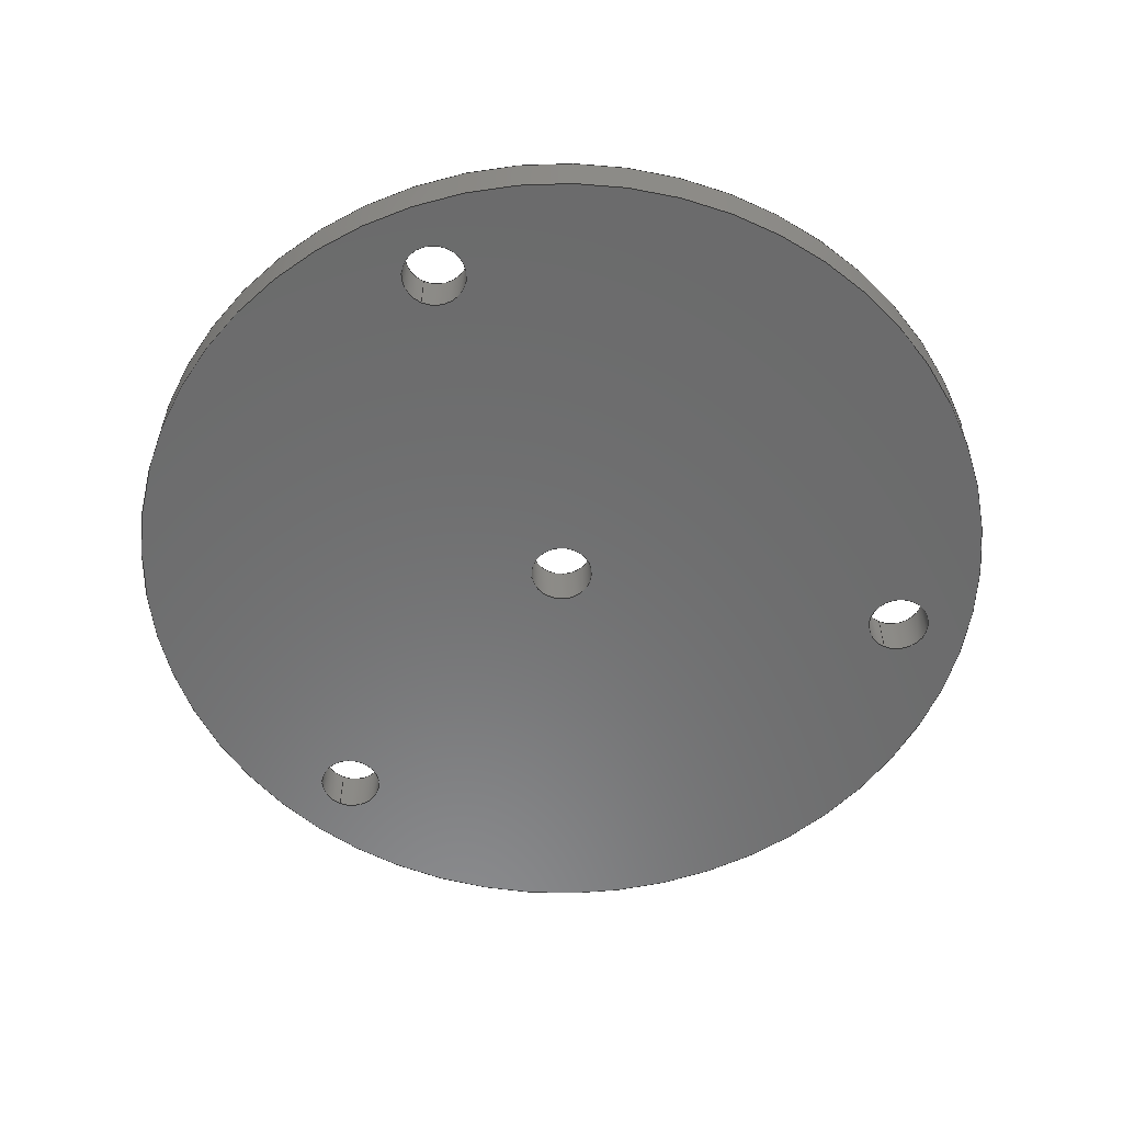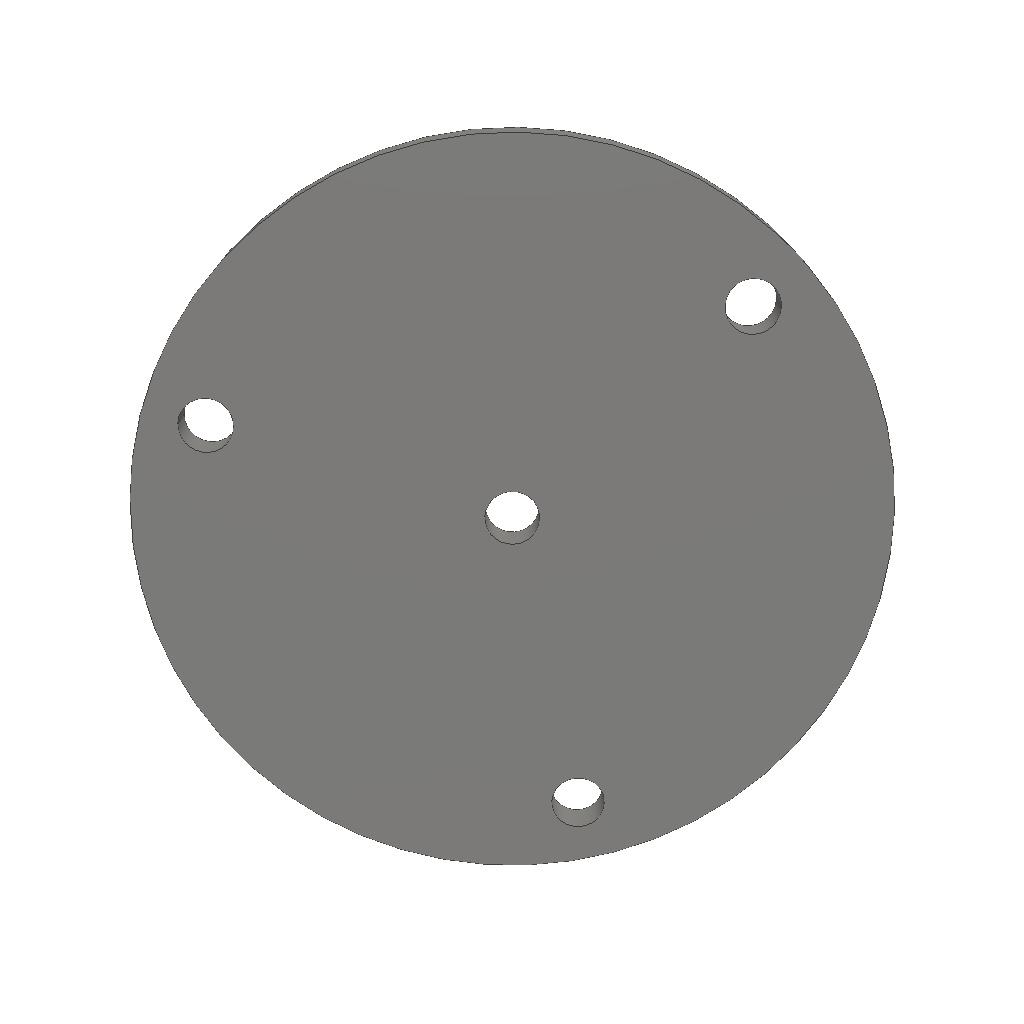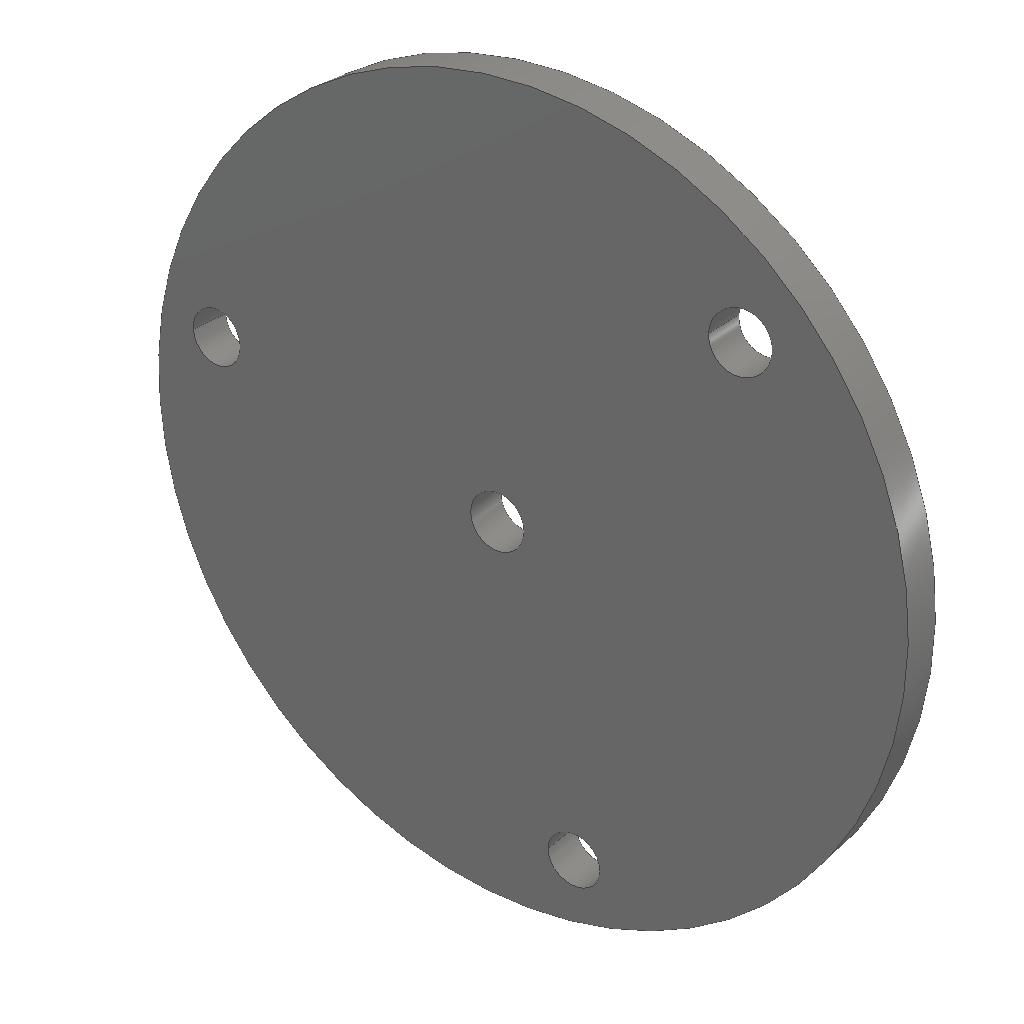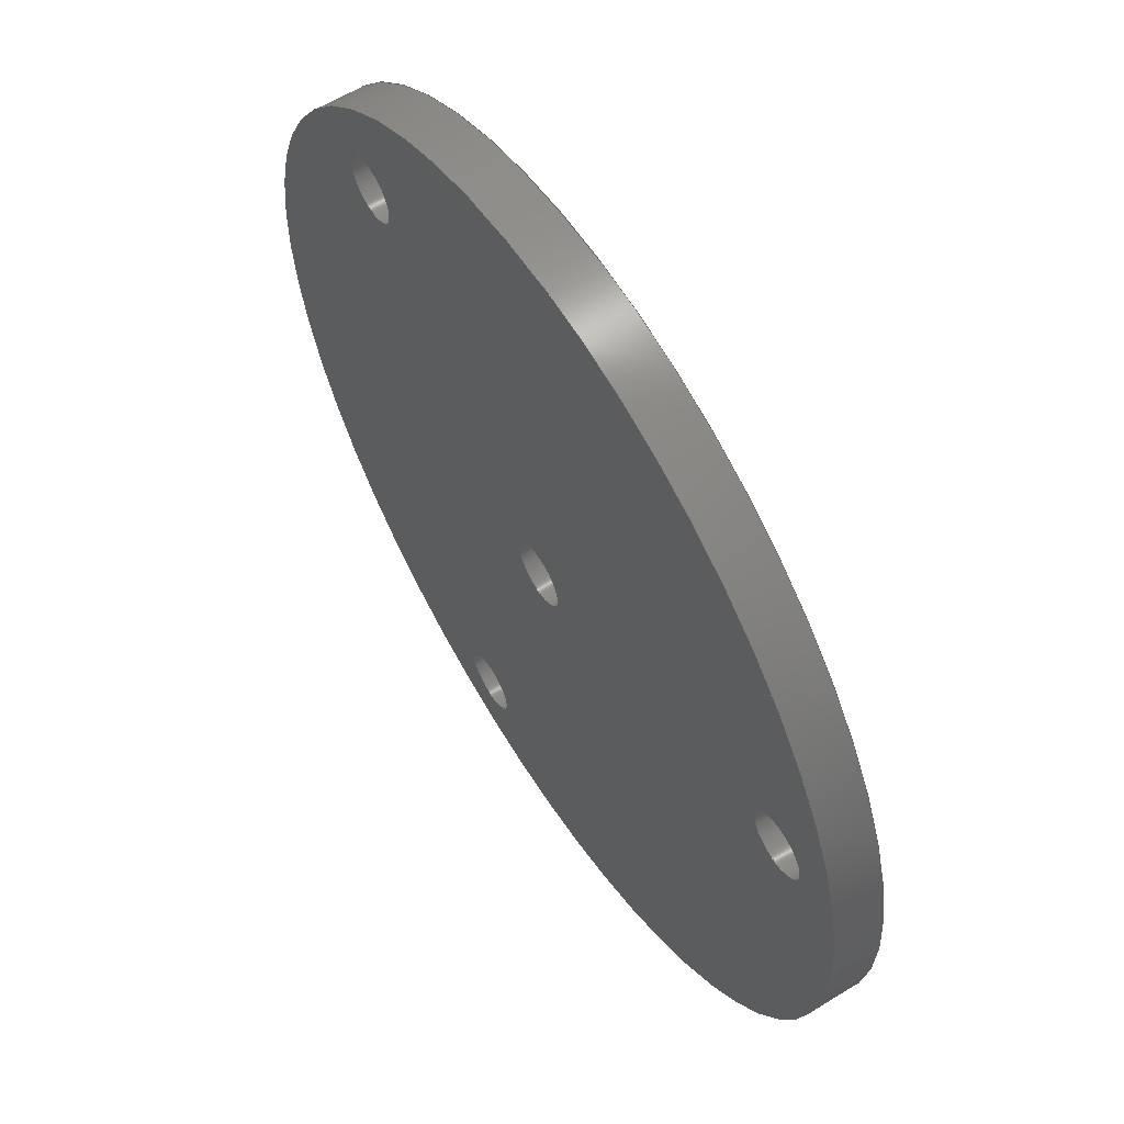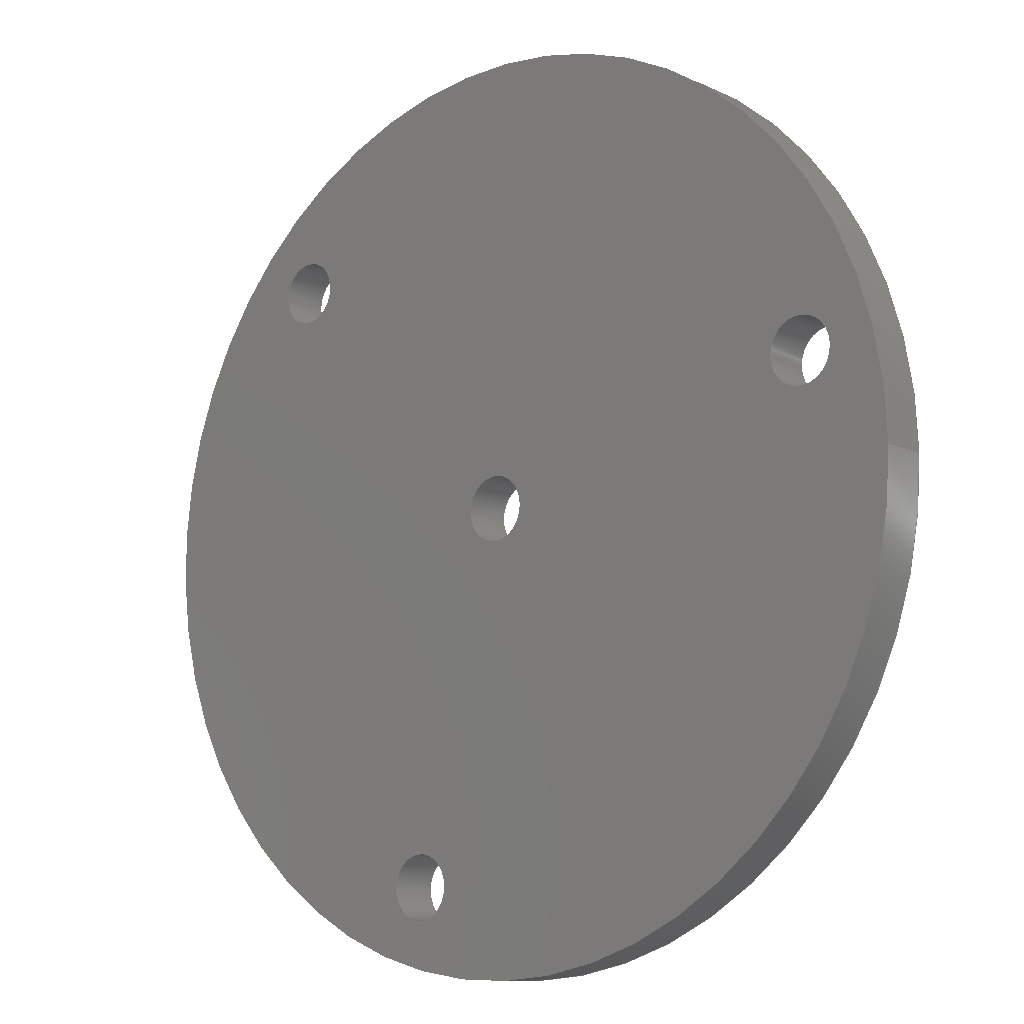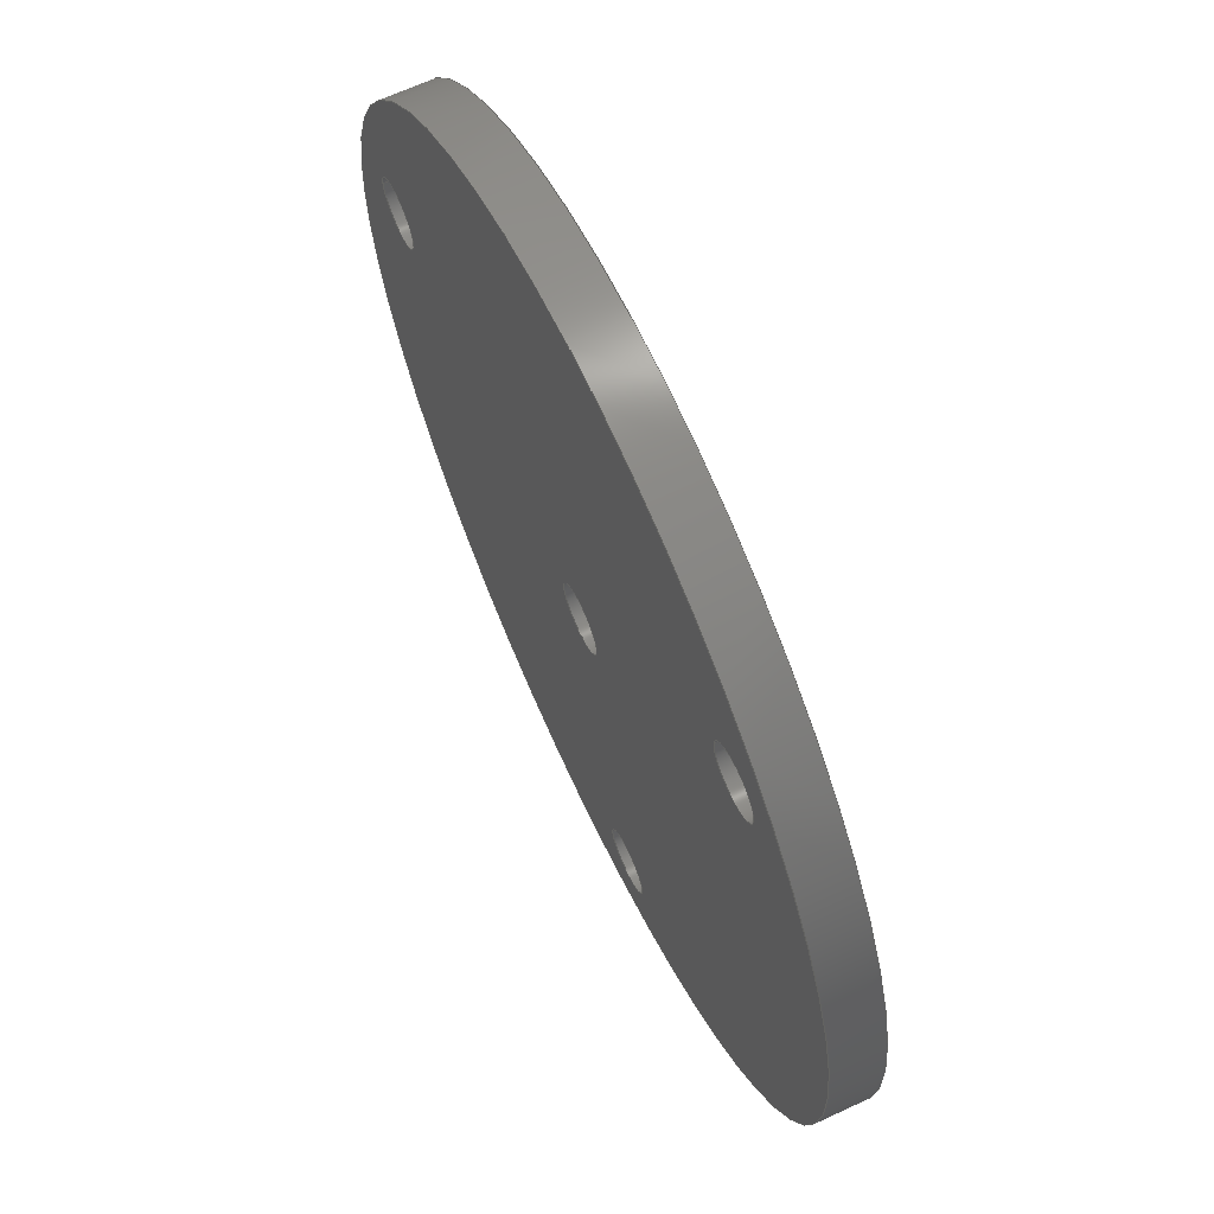
<metadata>
{"format":"step","ext":"step","renderer":"f3d","projection":"perspective","resolution":1024,"background":"white","views":[{"elev":-57.4,"azim":-115.2,"up":"+Z"},{"elev":-73.4,"azim":177.5,"up":"+Z"},{"elev":28.7,"azim":-143.1,"up":"+Y"},{"elev":60.0,"azim":57.7,"up":"+Y"},{"elev":-10.7,"azim":41.5,"up":"+Y"},{"elev":66.5,"azim":-115.0,"up":"+Y"}]}
</metadata>
<code>
ISO-10303-21;
DATA;
#1=SHAPE_REPRESENTATION_RELATIONSHIP('','',#118,#2);
#2=ADVANCED_BREP_SHAPE_REPRESENTATION('',(#116),#202);
#3=PLANE('',#132);
#4=PLANE('',#134);
#5=ORIENTED_EDGE('',*,*,#25,.F.);
#6=ORIENTED_EDGE('',*,*,#26,.T.);
#7=ORIENTED_EDGE('',*,*,#27,.F.);
#8=ORIENTED_EDGE('',*,*,#28,.T.);
#9=ORIENTED_EDGE('',*,*,#29,.F.);
#10=ORIENTED_EDGE('',*,*,#30,.T.);
#11=ORIENTED_EDGE('',*,*,#31,.T.);
#12=ORIENTED_EDGE('',*,*,#32,.F.);
#13=ORIENTED_EDGE('',*,*,#33,.F.);
#14=ORIENTED_EDGE('',*,*,#29,.T.);
#15=ORIENTED_EDGE('',*,*,#27,.T.);
#16=ORIENTED_EDGE('',*,*,#25,.T.);
#17=ORIENTED_EDGE('',*,*,#31,.F.);
#18=ORIENTED_EDGE('',*,*,#34,.T.);
#19=ORIENTED_EDGE('',*,*,#30,.F.);
#20=ORIENTED_EDGE('',*,*,#28,.F.);
#21=ORIENTED_EDGE('',*,*,#26,.F.);
#22=ORIENTED_EDGE('',*,*,#32,.T.);
#23=ORIENTED_EDGE('',*,*,#33,.T.);
#24=ORIENTED_EDGE('',*,*,#34,.F.);
#25=EDGE_CURVE('',#35,#35,#45,.T.);
#26=EDGE_CURVE('',#36,#36,#46,.T.);
#27=EDGE_CURVE('',#37,#37,#47,.T.);
#28=EDGE_CURVE('',#38,#38,#48,.T.);
#29=EDGE_CURVE('',#39,#39,#49,.T.);
#30=EDGE_CURVE('',#40,#40,#50,.T.);
#31=EDGE_CURVE('',#41,#41,#51,.T.);
#32=EDGE_CURVE('',#42,#42,#52,.T.);
#33=EDGE_CURVE('',#43,#43,#53,.T.);
#34=EDGE_CURVE('',#44,#44,#54,.T.);
#35=VERTEX_POINT('',#176);
#36=VERTEX_POINT('',#178);
#37=VERTEX_POINT('',#181);
#38=VERTEX_POINT('',#183);
#39=VERTEX_POINT('',#186);
#40=VERTEX_POINT('',#188);
#41=VERTEX_POINT('',#191);
#42=VERTEX_POINT('',#193);
#43=VERTEX_POINT('',#196);
#44=VERTEX_POINT('',#199);
#45=CIRCLE('',#121,0.002);
#46=CIRCLE('',#122,0.002);
#47=CIRCLE('',#124,0.002);
#48=CIRCLE('',#125,0.002);
#49=CIRCLE('',#127,0.002);
#50=CIRCLE('',#128,0.002);
#51=CIRCLE('',#130,0.02765);
#52=CIRCLE('',#131,0.02765);
#53=CIRCLE('',#133,0.002);
#54=CIRCLE('',#135,0.002);
#55=EDGE_LOOP('',(#5));
#56=EDGE_LOOP('',(#6));
#57=EDGE_LOOP('',(#7));
#58=EDGE_LOOP('',(#8));
#59=EDGE_LOOP('',(#9));
#60=EDGE_LOOP('',(#10));
#61=EDGE_LOOP('',(#11));
#62=EDGE_LOOP('',(#12));
#63=EDGE_LOOP('',(#13));
#64=EDGE_LOOP('',(#14));
#65=EDGE_LOOP('',(#15));
#66=EDGE_LOOP('',(#16));
#67=EDGE_LOOP('',(#17));
#68=EDGE_LOOP('',(#18));
#69=EDGE_LOOP('',(#19));
#70=EDGE_LOOP('',(#20));
#71=EDGE_LOOP('',(#21));
#72=EDGE_LOOP('',(#22));
#73=EDGE_LOOP('',(#23));
#74=EDGE_LOOP('',(#24));
#75=FACE_BOUND('',#55,.T.);
#76=FACE_BOUND('',#56,.T.);
#77=FACE_BOUND('',#57,.T.);
#78=FACE_BOUND('',#58,.T.);
#79=FACE_BOUND('',#59,.T.);
#80=FACE_BOUND('',#60,.T.);
#81=FACE_BOUND('',#61,.T.);
#82=FACE_BOUND('',#62,.T.);
#83=FACE_BOUND('',#63,.T.);
#84=FACE_BOUND('',#64,.T.);
#85=FACE_BOUND('',#65,.T.);
#86=FACE_BOUND('',#66,.T.);
#87=FACE_BOUND('',#67,.T.);
#88=FACE_BOUND('',#68,.T.);
#89=FACE_BOUND('',#69,.T.);
#90=FACE_BOUND('',#70,.T.);
#91=FACE_BOUND('',#71,.T.);
#92=FACE_BOUND('',#72,.T.);
#93=FACE_BOUND('',#73,.T.);
#94=FACE_BOUND('',#74,.T.);
#95=CYLINDRICAL_SURFACE('',#120,0.002);
#96=CYLINDRICAL_SURFACE('',#123,0.002);
#97=CYLINDRICAL_SURFACE('',#126,0.002);
#98=CYLINDRICAL_SURFACE('',#129,0.02765);
#99=CYLINDRICAL_SURFACE('',#136,0.002);
#100=ADVANCED_FACE('',(#75,#76),#95,.F.);
#101=ADVANCED_FACE('',(#77,#78),#96,.F.);
#102=ADVANCED_FACE('',(#79,#80),#97,.F.);
#103=ADVANCED_FACE('',(#81,#82),#98,.T.);
#104=ADVANCED_FACE('',(#83,#84,#85,#86,#87),#3,.T.);
#105=ADVANCED_FACE('',(#88,#89,#90,#91,#92),#4,.F.);
#106=ADVANCED_FACE('',(#93,#94),#99,.F.);
#107=CLOSED_SHELL('',(#100,#101,#102,#103,#104,#105,#106));
#108=STYLED_ITEM('',(#109),#116);
#109=PRESENTATION_STYLE_ASSIGNMENT((#110));
#110=SURFACE_STYLE_USAGE(.BOTH.,#111);
#111=SURFACE_SIDE_STYLE('',(#112));
#112=SURFACE_STYLE_FILL_AREA(#113);
#113=FILL_AREA_STYLE('',(#114));
#114=FILL_AREA_STYLE_COLOUR('',#115);
#115=COLOUR_RGB('',0.7686,0.8863,0.9529);
#116=MANIFOLD_SOLID_BREP('Part 5',#107);
#117=SHAPE_DEFINITION_REPRESENTATION(#207,#118);
#118=SHAPE_REPRESENTATION('Part 5',(#119),#202);
#119=AXIS2_PLACEMENT_3D('',#173,#137,#138);
#120=AXIS2_PLACEMENT_3D('',#174,#139,#140);
#121=AXIS2_PLACEMENT_3D('',#175,#141,#142);
#122=AXIS2_PLACEMENT_3D('',#177,#143,#144);
#123=AXIS2_PLACEMENT_3D('',#179,#145,#146);
#124=AXIS2_PLACEMENT_3D('',#180,#147,#148);
#125=AXIS2_PLACEMENT_3D('',#182,#149,#150);
#126=AXIS2_PLACEMENT_3D('',#184,#151,#152);
#127=AXIS2_PLACEMENT_3D('',#185,#153,#154);
#128=AXIS2_PLACEMENT_3D('',#187,#155,#156);
#129=AXIS2_PLACEMENT_3D('',#189,#157,#158);
#130=AXIS2_PLACEMENT_3D('',#190,#159,#160);
#131=AXIS2_PLACEMENT_3D('',#192,#161,#162);
#132=AXIS2_PLACEMENT_3D('',#194,#163,#164);
#133=AXIS2_PLACEMENT_3D('',#195,#165,#166);
#134=AXIS2_PLACEMENT_3D('',#197,#167,#168);
#135=AXIS2_PLACEMENT_3D('',#198,#169,#170);
#136=AXIS2_PLACEMENT_3D('',#200,#171,#172);
#137=DIRECTION('',(0,0,1));
#138=DIRECTION('',(1,0,0));
#139=DIRECTION('',(0,0,1));
#140=DIRECTION('',(1,0,0));
#141=DIRECTION('',(0,0,1));
#142=DIRECTION('',(1,0,0));
#143=DIRECTION('',(0,0,1));
#144=DIRECTION('',(1,0,0));
#145=DIRECTION('',(0,0,1));
#146=DIRECTION('',(1,0,0));
#147=DIRECTION('',(0,0,1));
#148=DIRECTION('',(1,0,0));
#149=DIRECTION('',(0,0,1));
#150=DIRECTION('',(1,0,0));
#151=DIRECTION('',(0,0,1));
#152=DIRECTION('',(1,0,0));
#153=DIRECTION('',(0,0,1));
#154=DIRECTION('',(1,0,0));
#155=DIRECTION('',(0,0,1));
#156=DIRECTION('',(1,0,0));
#157=DIRECTION('',(0,0,1));
#158=DIRECTION('',(1,0,0));
#159=DIRECTION('',(0,0,1));
#160=DIRECTION('',(1,0,0));
#161=DIRECTION('',(0,0,1));
#162=DIRECTION('',(1,0,0));
#163=DIRECTION('',(0,0,-1));
#164=DIRECTION('',(1,0,0));
#165=DIRECTION('',(0,0,-1));
#166=DIRECTION('',(-1,0,0));
#167=DIRECTION('',(0,0,-1));
#168=DIRECTION('',(1,0,0));
#169=DIRECTION('',(0,0,-1));
#170=DIRECTION('',(-1,0,0));
#171=DIRECTION('',(0,0,-1));
#172=DIRECTION('',(-1,0,0));
#173=CARTESIAN_POINT('',(0,0,0));
#174=CARTESIAN_POINT('',(-0.01625,0.01625,-0.003));
#175=CARTESIAN_POINT('',(-0.01625,0.01625,-0.003));
#176=CARTESIAN_POINT('',(-0.01425,0.01625,-0.003));
#177=CARTESIAN_POINT('',(-0.01625,0.01625,0));
#178=CARTESIAN_POINT('',(-0.01425,0.01625,0));
#179=CARTESIAN_POINT('',(0.02219,0.005947,-0.003));
#180=CARTESIAN_POINT('',(0.02219,0.005947,-0.003));
#181=CARTESIAN_POINT('',(0.02419,0.005947,-0.003));
#182=CARTESIAN_POINT('',(0.02219,0.005947,0));
#183=CARTESIAN_POINT('',(0.02419,0.005947,0));
#184=CARTESIAN_POINT('',(-0.005947,-0.02219,-0.003));
#185=CARTESIAN_POINT('',(-0.005947,-0.02219,-0.003));
#186=CARTESIAN_POINT('',(-0.003947,-0.02219,-0.003));
#187=CARTESIAN_POINT('',(-0.005947,-0.02219,0));
#188=CARTESIAN_POINT('',(-0.003947,-0.02219,0));
#189=CARTESIAN_POINT('',(0,1.693e-18,-0.003));
#190=CARTESIAN_POINT('',(0,1.693e-18,-0.003));
#191=CARTESIAN_POINT('',(0.02765,1.693e-18,-0.003));
#192=CARTESIAN_POINT('',(0,1.693e-18,0));
#193=CARTESIAN_POINT('',(0.02765,1.693e-18,0));
#194=CARTESIAN_POINT('',(0,0,-0.003));
#195=CARTESIAN_POINT('',(0,-1.225e-19,-0.003));
#196=CARTESIAN_POINT('',(-0.002,-1.225e-19,-0.003));
#197=CARTESIAN_POINT('',(0,0,0));
#198=CARTESIAN_POINT('',(0,-1.225e-19,0));
#199=CARTESIAN_POINT('',(-0.002,-1.225e-19,0));
#200=CARTESIAN_POINT('',(0,-1.225e-19,0.2058));
#201=MECHANICAL_DESIGN_GEOMETRIC_PRESENTATION_REPRESENTATION('',(#108),
#202);
#202=(
GEOMETRIC_REPRESENTATION_CONTEXT(3)
GLOBAL_UNCERTAINTY_ASSIGNED_CONTEXT((#203))
GLOBAL_UNIT_ASSIGNED_CONTEXT((#206,#205,#204))
REPRESENTATION_CONTEXT('Part 5','TOP_LEVEL_ASSEMBLY_PART')
);
#203=UNCERTAINTY_MEASURE_WITH_UNIT(LENGTH_MEASURE(5e-06),#206,
'DISTANCE_ACCURACY_VALUE','Maximum Tolerance applied to model');
#204=(
NAMED_UNIT(*)
SI_UNIT($,.STERADIAN.)
SOLID_ANGLE_UNIT()
);
#205=(
NAMED_UNIT(*)
PLANE_ANGLE_UNIT()
SI_UNIT($,.RADIAN.)
);
#206=(
LENGTH_UNIT()
NAMED_UNIT(*)
SI_UNIT($,.METRE.)
);
#207=PRODUCT_DEFINITION_SHAPE('','',#208);
#208=PRODUCT_DEFINITION('','',#210,#209);
#209=PRODUCT_DEFINITION_CONTEXT('',#216,'design');
#210=PRODUCT_DEFINITION_FORMATION_WITH_SPECIFIED_SOURCE('','',#212,
 .NOT_KNOWN.);
#211=PRODUCT_RELATED_PRODUCT_CATEGORY('','',(#212));
#212=PRODUCT('Part 5','Part 5','Part 5',(#214));
#213=PRODUCT_CATEGORY('','');
#214=PRODUCT_CONTEXT('',#216,'mechanical');
#215=APPLICATION_PROTOCOL_DEFINITION('international standard',
'ap242_managed_model_based_3d_engineering',2011,#216);
#216=APPLICATION_CONTEXT('managed model based 3d engineering');
ENDSEC;
END-ISO-10303-21;

</code>
